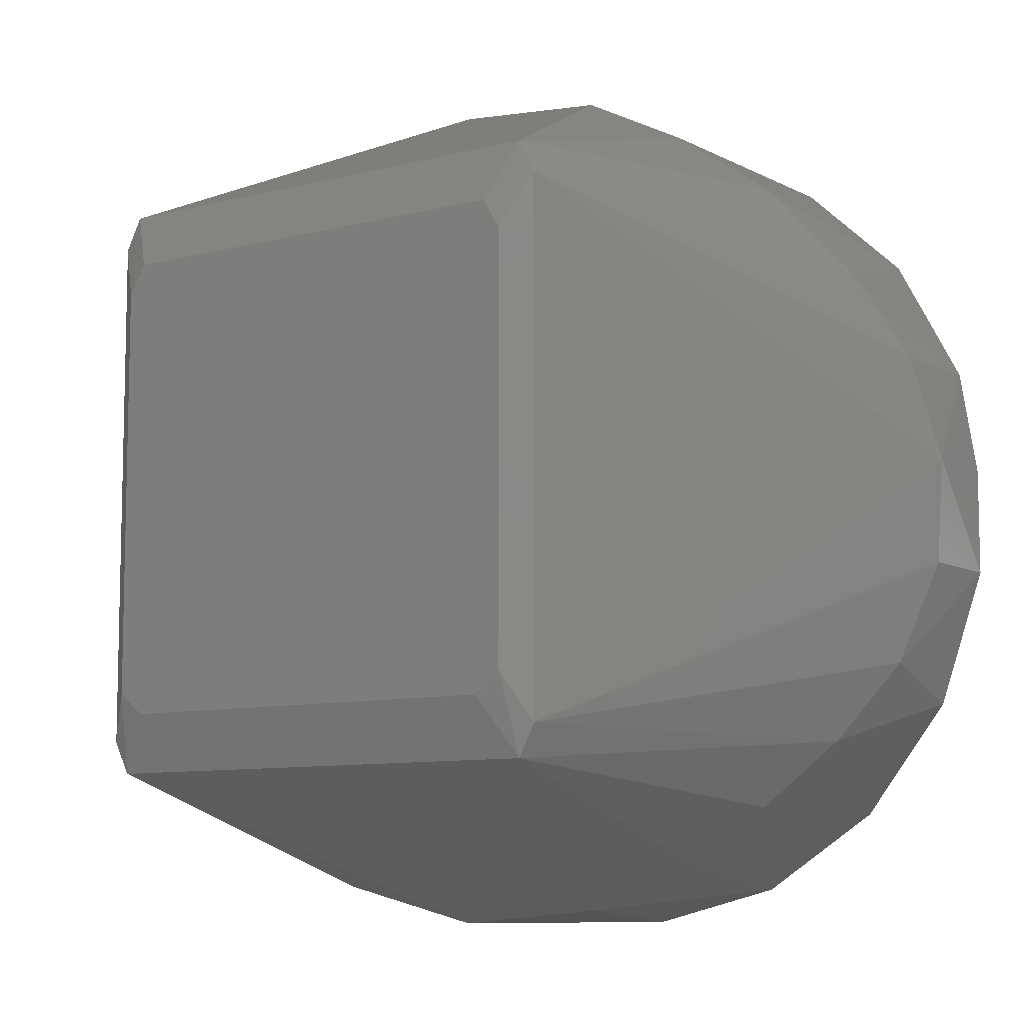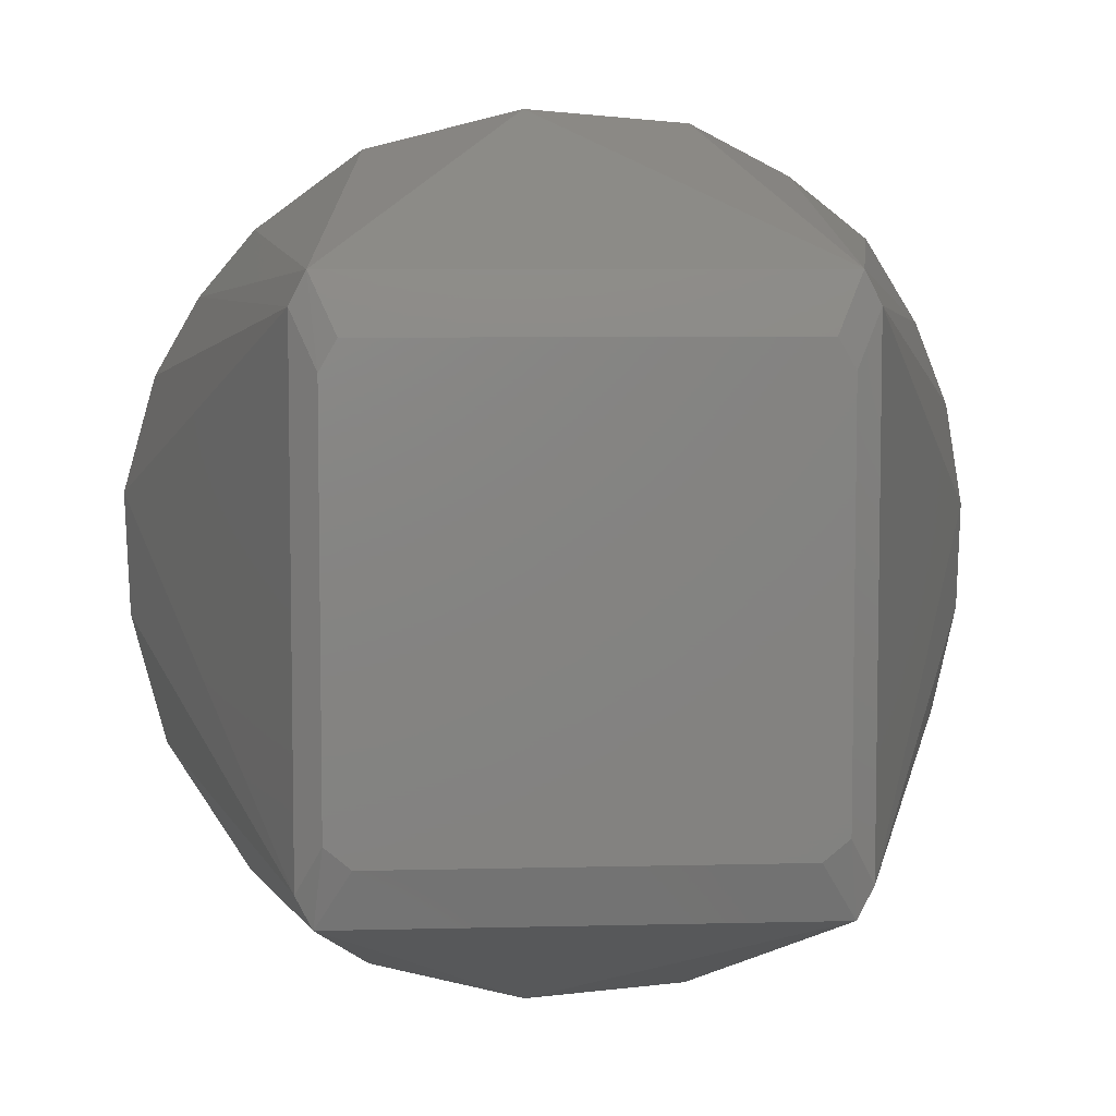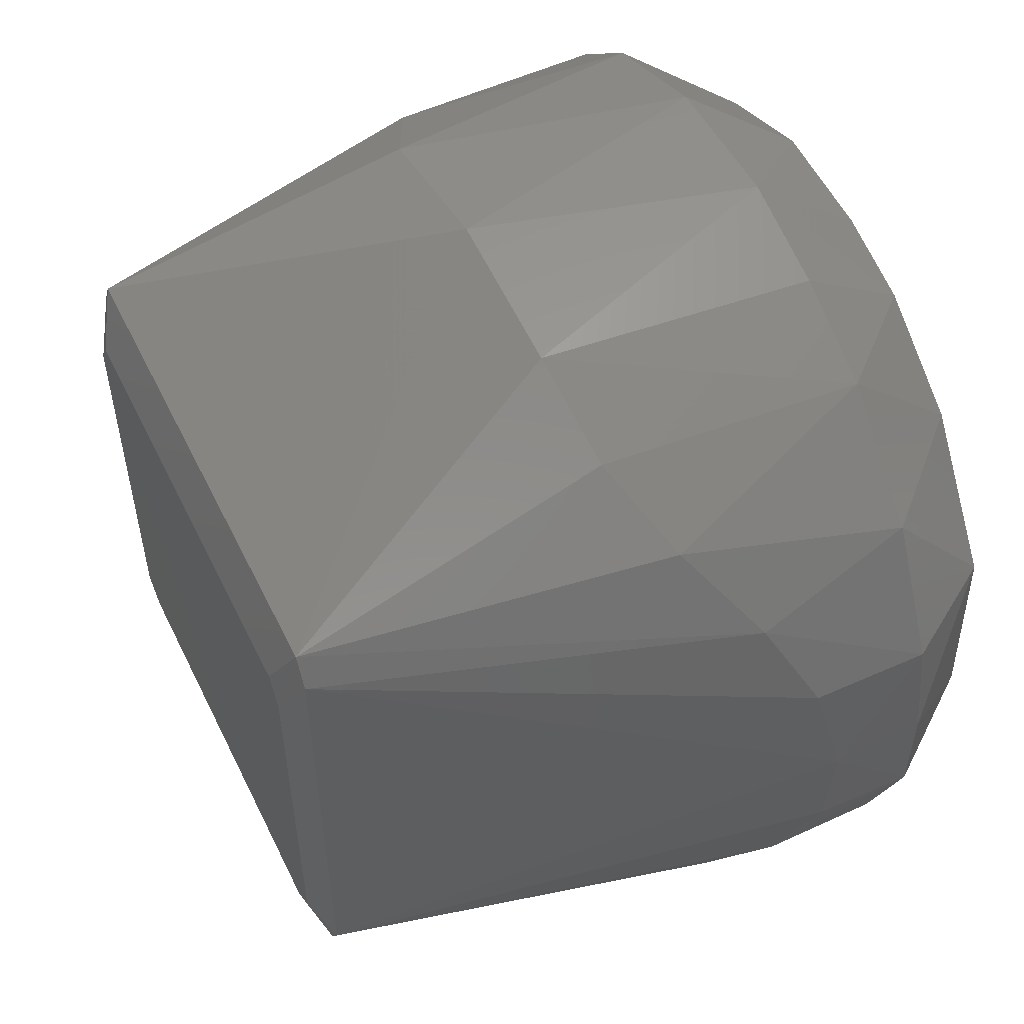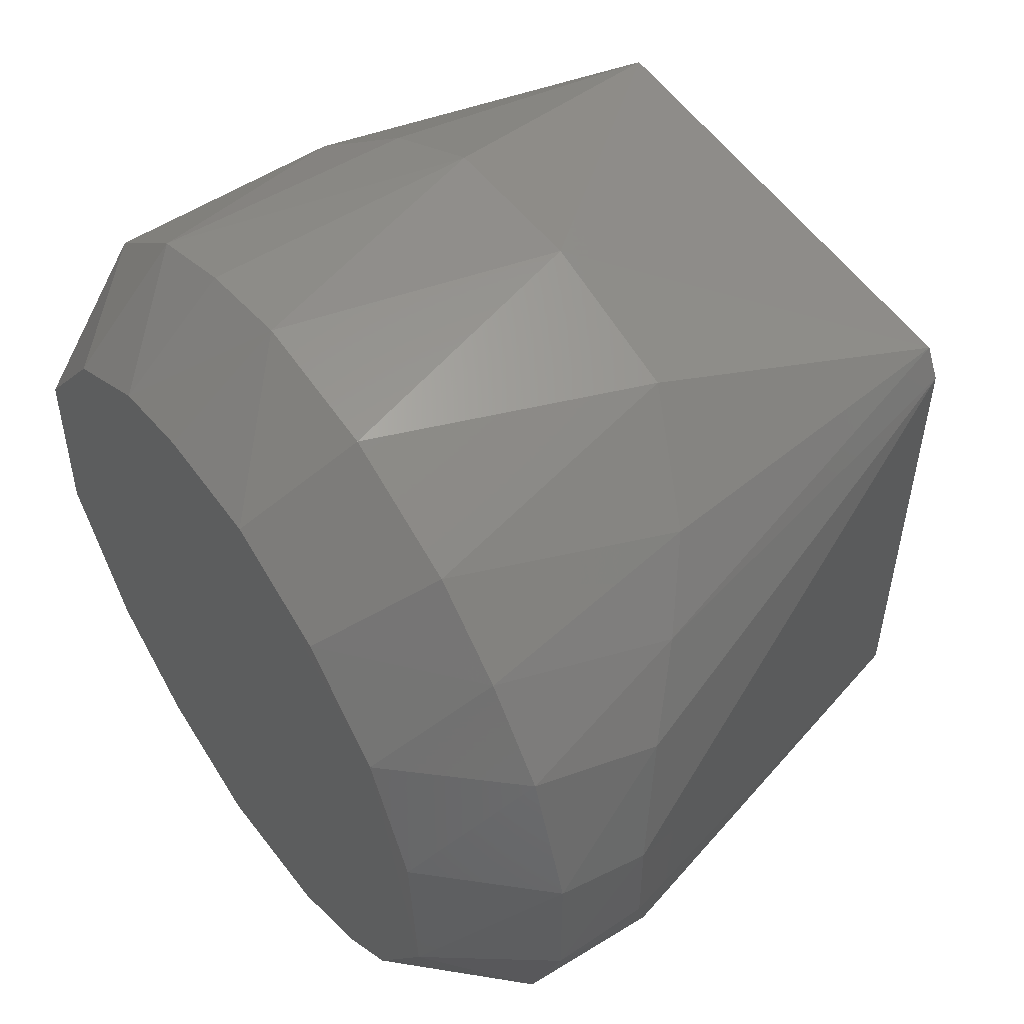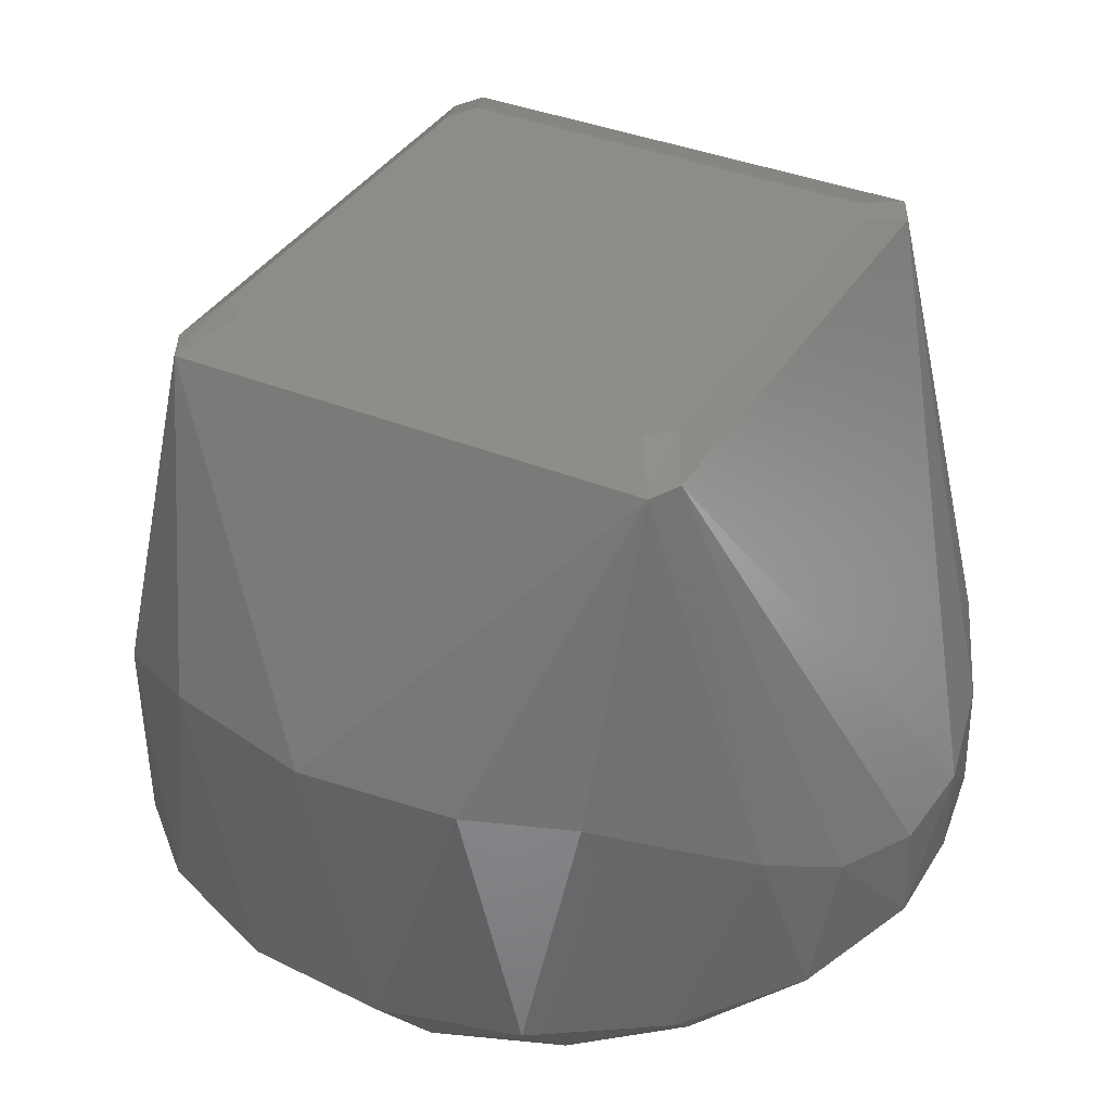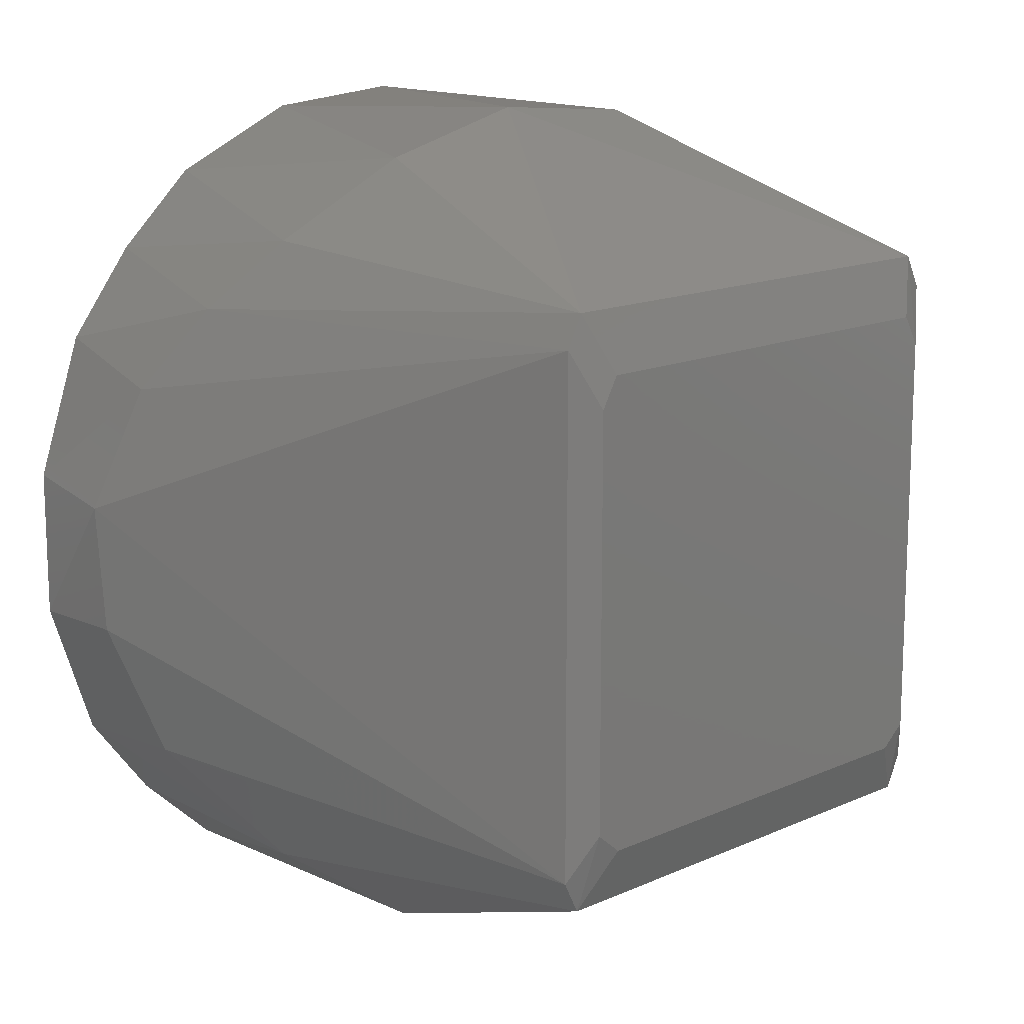
<metadata>
{"format":"stl","ext":"stl","renderer":"f3d","projection":"perspective","resolution":1024,"background":"white","views":[{"elev":-8.8,"azim":34.9,"up":"+Y"},{"elev":6.6,"azim":-4.3,"up":"+Y"},{"elev":55.0,"azim":64.2,"up":"+Y"},{"elev":54.5,"azim":-124.8,"up":"+Y"},{"elev":36.8,"azim":27.9,"up":"+Z"},{"elev":14.4,"azim":-44.4,"up":"+Y"}]}
</metadata>
<code>
# stl→obj: 76 verts, 148 faces
v 0.01229 0.04198 0.038
v 0.02216 0.037 0.03674
v 0.02376 0.03637 0.011
v -0.01885 0.03944 0.03806
v -0.02924 0.0319 0.03334
v -0.0238 0.02852 0.068
v -0.0238 -0.02852 0.068
v 0.02038 -0.02282 0.07
v -0.02038 -0.02282 0.07
v -0.02292 -0.0207 0.07
v -0.0254 -0.02538 0.068
v 0.03428 -0.007858 -1.617e-05
v 0.04285 0.003551 0.011
v 0.04285 -0.007151 0.011
v 0.01228 -0.04198 0.038
v 0.01745 -0.03979 0.011
v 0.02215 -0.03701 0.03674
v 0.0238 -0.02852 0.068
v 0.02292 -0.0207 0.07
v -0.03438 -0.007666 -2.662e-05
v -0.03337 0.008582 -8.604e-06
v -0.02787 0.02026 -2.763e-06
v 0.004265 -0.03466 -5.403e-06
v 0.003588 -0.0433 0.011
v 0.03338 0.01161 -2.764e-05
v 0.03428 0.02668 0.011
v 0.04109 0.01411 0.011
v 0.03821 -0.02068 0.011
v 0.02656 -0.02194 -4.17e-06
v 0.03045 0.03103 0.03277
v -0.02376 0.03637 0.011
v -0.02376 -0.03637 0.011
v -0.03164 -0.02912 0.011
v -0.02674 -0.02163 -1.118e-06
v -0.03043 -0.03105 0.03273
v -0.03821 -0.02068 0.011
v 0.02358 0.02512 -5.756e-06
v 0.01303 0.03182 -1.281e-06
v -0.003577 -0.0433 0.038
v 0.02942 -0.03196 0.011
v 0.03491 -0.02535 0.02854
v 0.02924 -0.0319 0.03334
v -0.03821 0.02068 0.011
v -0.03491 0.02535 0.02854
v -0.03164 0.02912 0.011
v 0.003588 0.0433 0.011
v 0.004364 0.03385 -8.476e-07
v -0.007442 0.03385 -4.402e-06
v -0.04322 0.005388 0.02018
v -0.03965 0.0174 0.02375
v -0.04285 0.007151 0.011
v -0.01068 -0.03276 -4.246e-06
v -0.01067 -0.04212 0.011
v -0.02121 0.02284 0.07
v 0.02292 0.01988 0.07
v 0.02121 0.02284 0.07
v 0.03965 -0.0174 0.02375
v 0.0238 0.02852 0.068
v 0.0254 0.02538 0.068
v 0.03677 0.0226 0.02669
v -0.04271 -0.007127 0.02069
v -0.04285 -0.007151 0.011
v -0.01885 -0.03944 0.03806
v 0.04315 0.003575 0.02025
v 0.04271 -0.007127 0.02069
v 0.0254 -0.02538 0.068
v -0.003577 0.0433 0.038
v 0.01396 0.04067 0.011
v -0.0254 0.02538 0.068
v -0.02292 0.01988 0.07
v 0.01696 -0.0299 -2.347e-06
v 0.04095 0.01406 0.02245
v -0.03896 -0.01968 0.02462
v -0.01876 0.02882 -1.318e-06
v -0.0203 -0.02747 -4.17e-07
v -0.01067 0.04212 0.011
f 1 2 3
f 4 5 6
f 7 8 9
f 7 10 11
f 12 13 14
f 15 16 17
f 18 19 8
f 20 21 22
f 23 16 24
f 25 26 27
f 12 28 29
f 30 26 3
f 4 31 5
f 32 33 34
f 12 29 23
f 35 36 33
f 25 37 26
f 25 38 37
f 15 18 39
f 40 41 42
f 20 22 34
f 43 44 45
f 31 45 5
f 46 47 48
f 49 50 51
f 32 52 53
f 7 9 10
f 54 55 56
f 28 14 57
f 23 34 38
f 58 59 60
f 49 61 11
f 20 62 51
f 20 34 36
f 5 45 44
f 63 35 32
f 14 64 65
f 40 29 28
f 65 66 57
f 15 39 24
f 43 22 21
f 1 67 58
f 19 66 59
f 23 24 53
f 46 68 38
f 20 51 21
f 49 11 69
f 10 70 69
f 23 53 52
f 23 29 71
f 63 32 53
f 27 64 13
f 25 27 13
f 27 60 72
f 1 3 68
f 6 70 54
f 58 55 59
f 18 66 19
f 7 11 73
f 49 51 62
f 50 69 44
f 14 13 64
f 40 42 17
f 28 57 41
f 18 7 39
f 3 37 38
f 14 65 57
f 15 17 18
f 31 48 74
f 32 75 52
f 23 71 16
f 43 21 51
f 73 61 62
f 49 62 61
f 35 33 32
f 20 36 62
f 23 52 34
f 25 12 23
f 12 14 28
f 4 76 31
f 46 38 47
f 26 60 27
f 25 13 12
f 43 45 22
f 6 56 58
f 4 6 67
f 31 76 48
f 57 66 41
f 40 17 16
f 15 24 16
f 40 16 71
f 25 23 38
f 18 17 42
f 27 72 64
f 19 9 8
f 3 38 68
f 40 71 29
f 65 64 66
f 6 44 69
f 6 69 70
f 48 47 38
f 73 11 61
f 34 22 38
f 43 50 44
f 1 58 2
f 18 42 41
f 46 48 76
f 30 60 26
f 22 45 74
f 48 38 22
f 48 22 74
f 43 51 50
f 64 59 66
f 19 59 55
f 39 53 24
f 72 60 59
f 54 70 10
f 7 73 35
f 40 28 41
f 18 41 66
f 34 52 75
f 63 53 39
f 72 59 64
f 30 3 2
f 58 60 30
f 26 37 3
f 1 46 67
f 54 9 55
f 6 58 67
f 36 34 33
f 32 34 75
f 49 69 50
f 31 74 45
f 4 67 76
f 73 36 35
f 1 68 46
f 67 46 76
f 63 39 7
f 58 30 2
f 6 54 56
f 10 69 11
f 73 62 36
f 18 8 7
f 54 10 9
f 19 55 9
f 63 7 35
f 58 56 55
f 6 5 44

</code>
